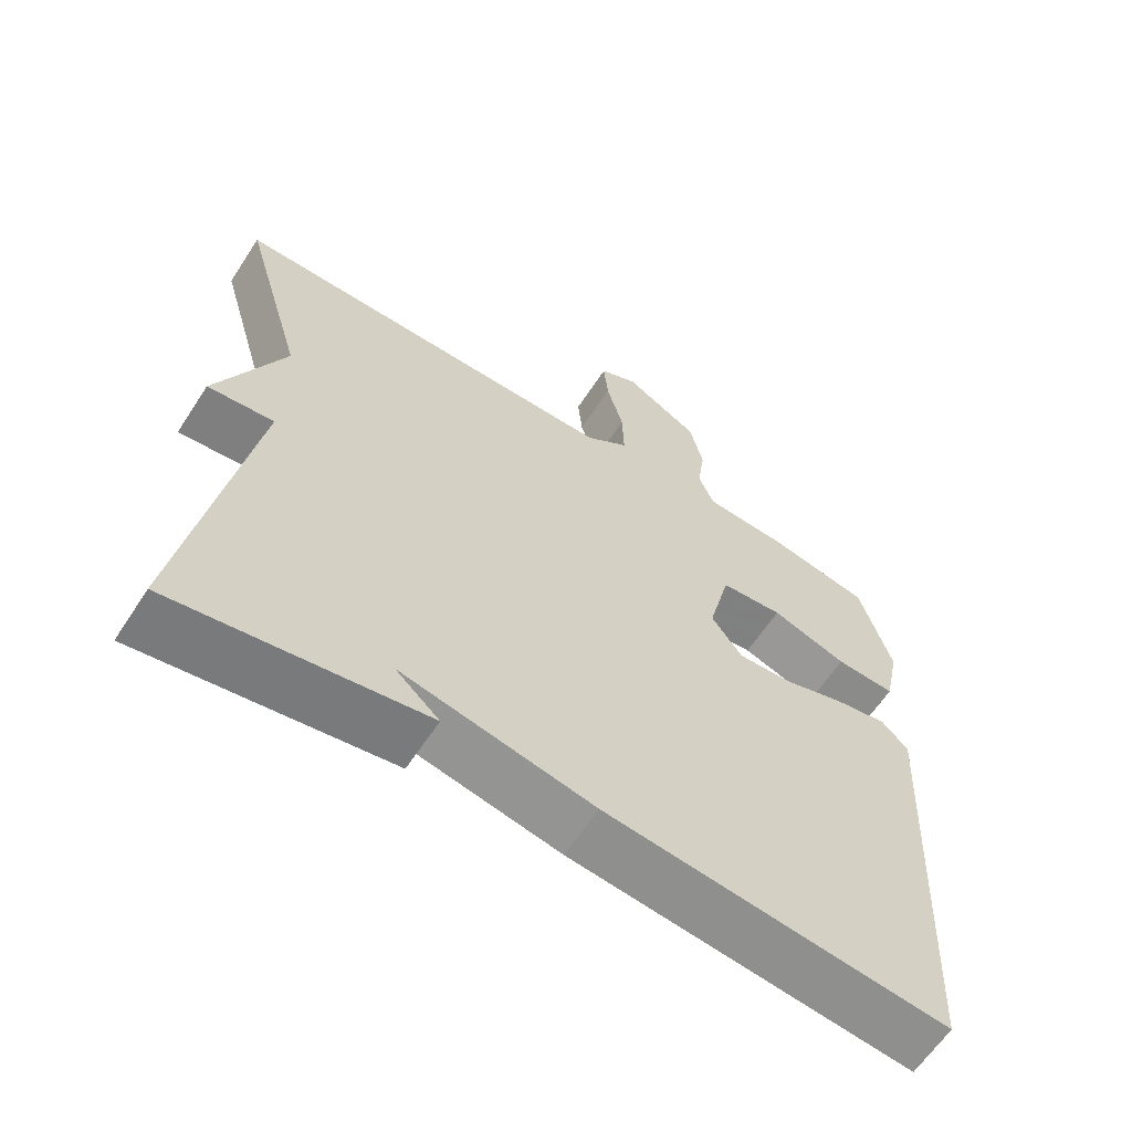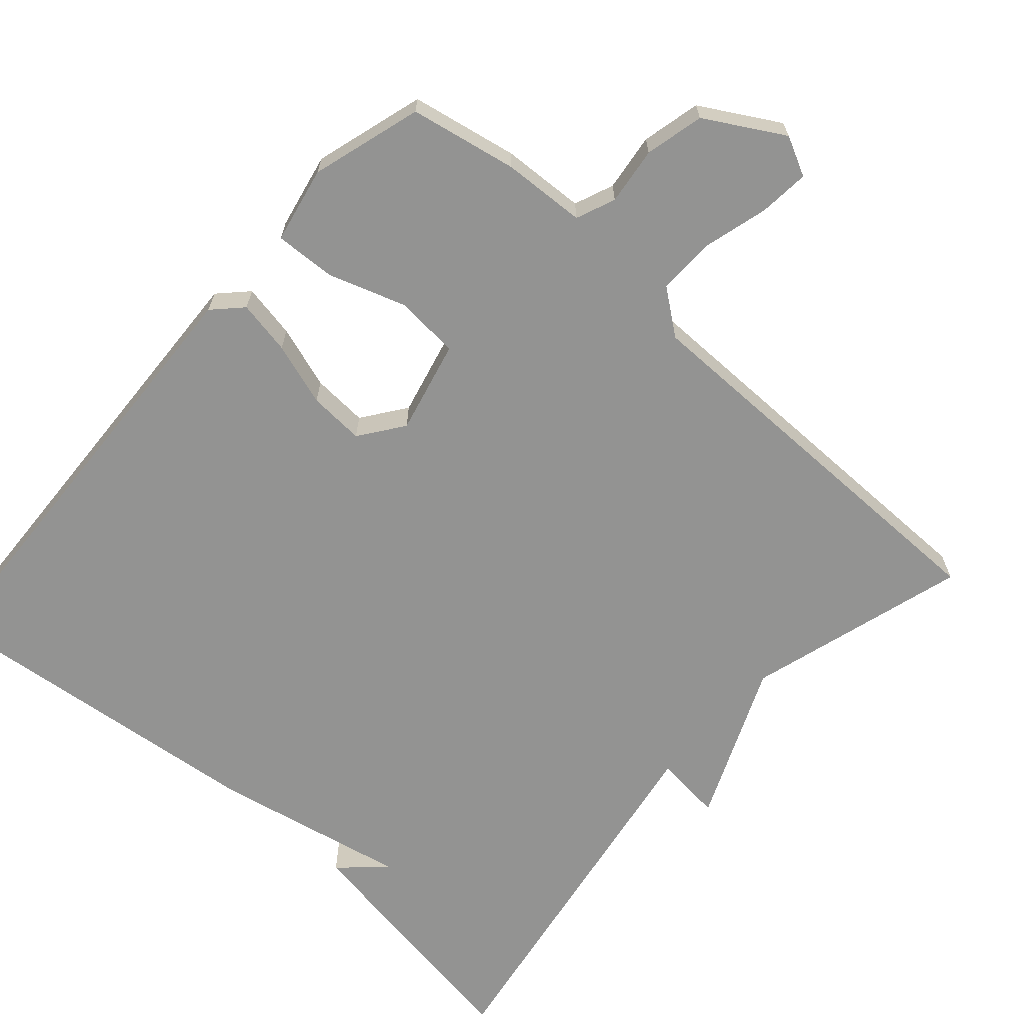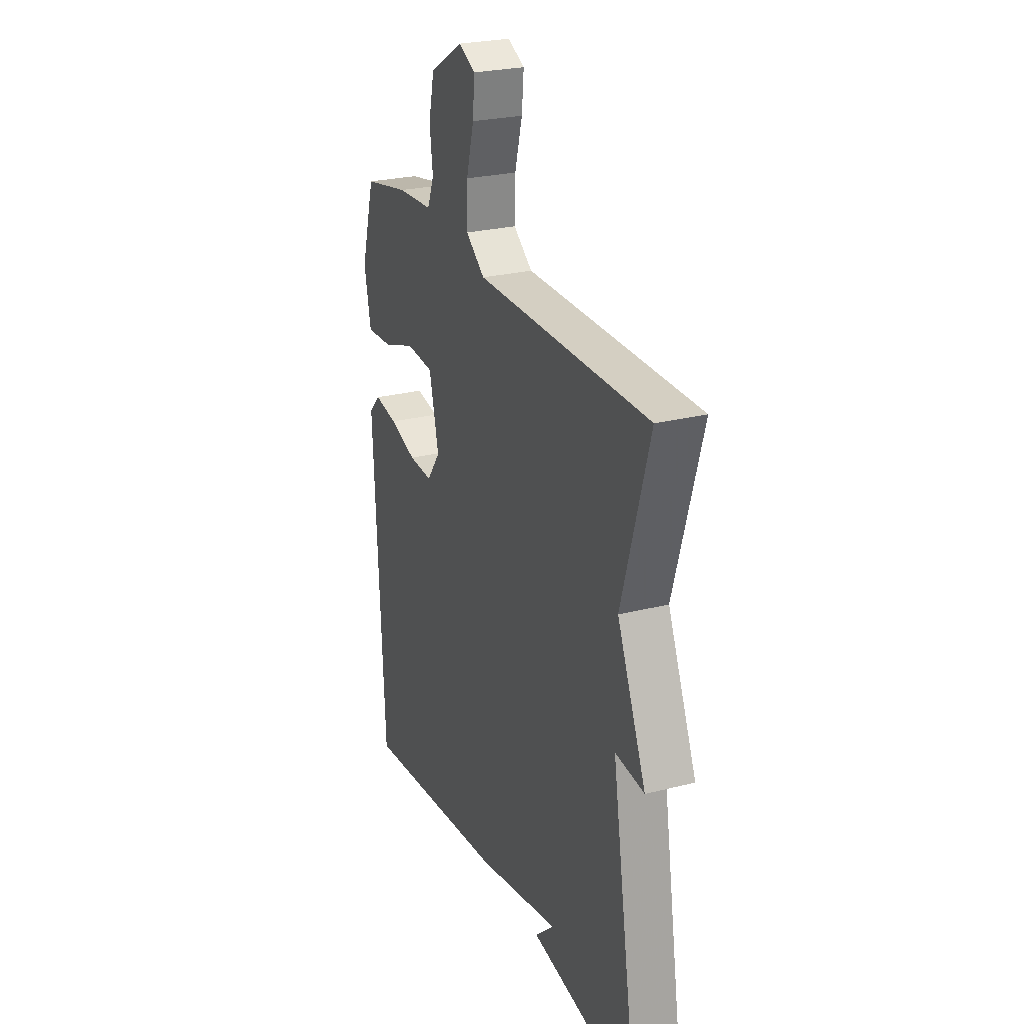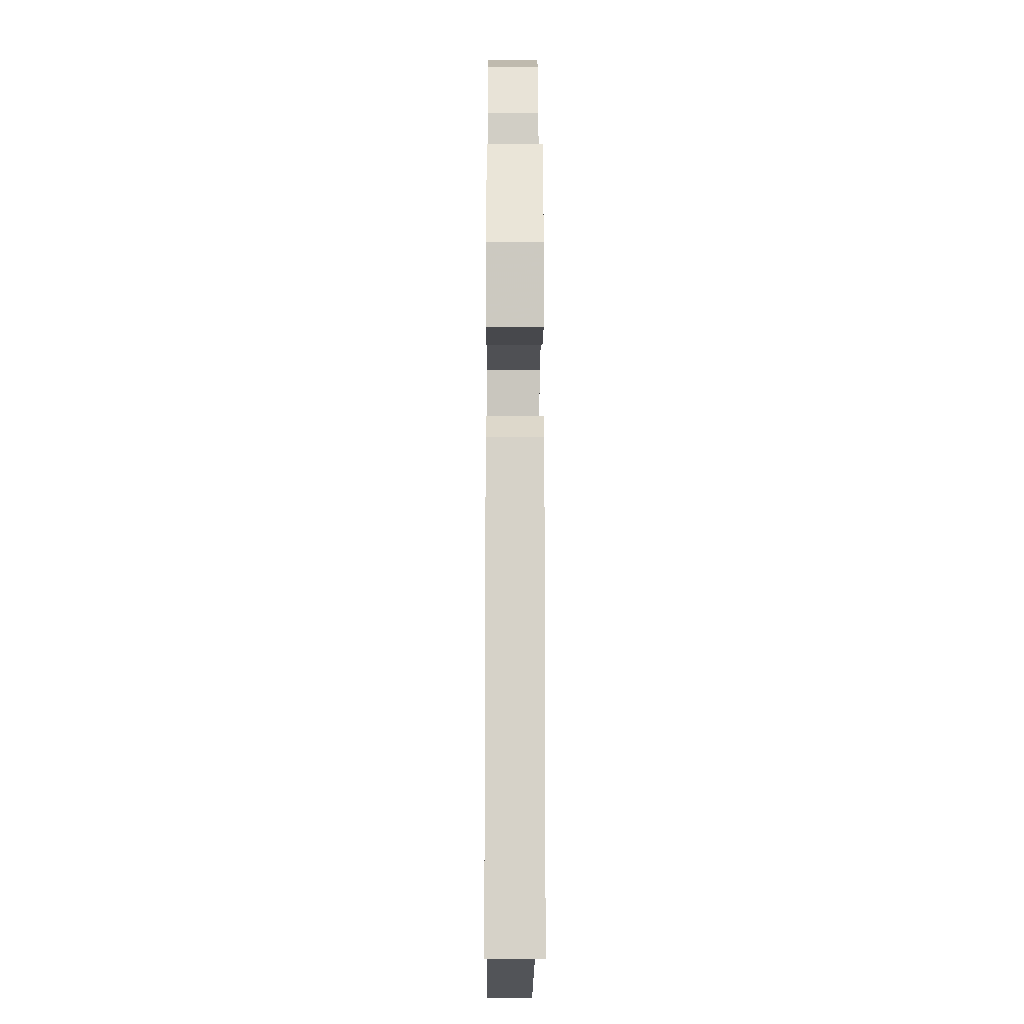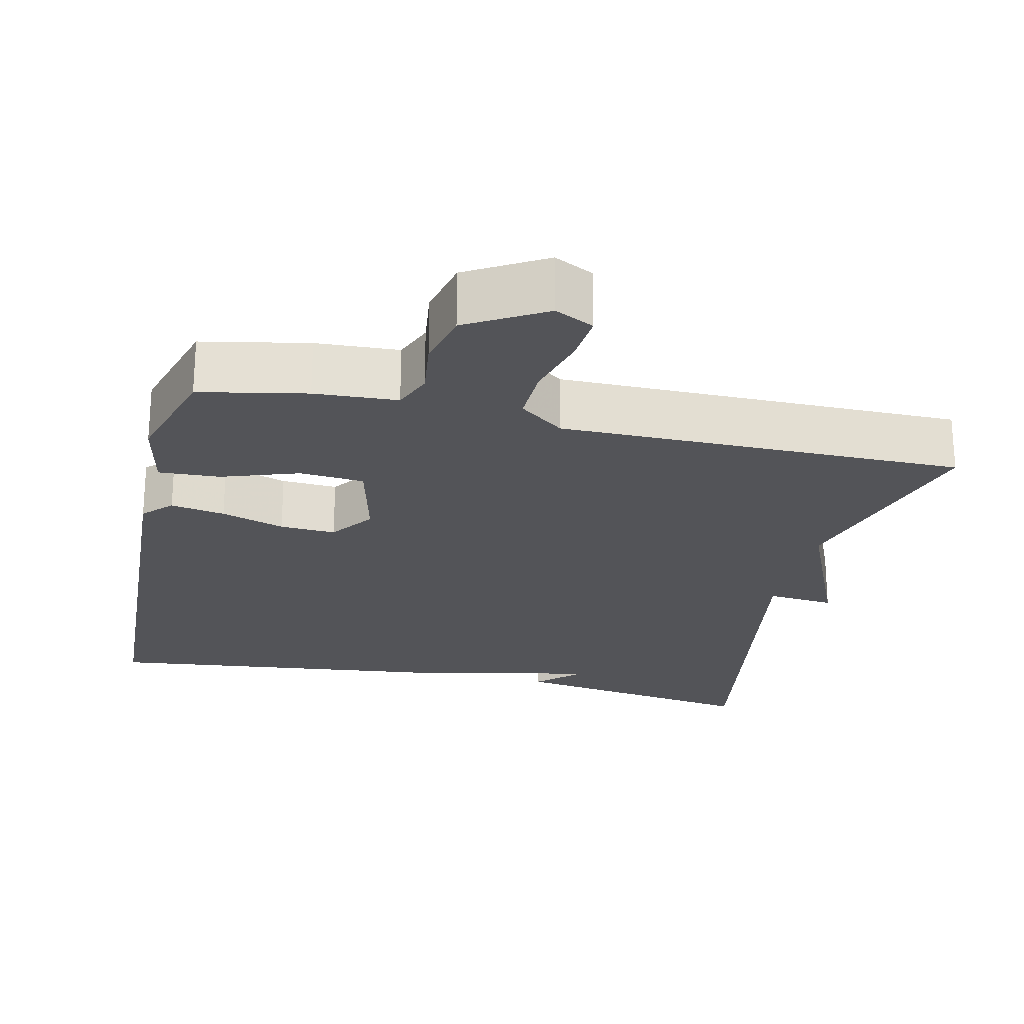
<metadata>
{"format":"obj","ext":"obj","renderer":"f3d","projection":"perspective","resolution":1024,"background":"white","views":[{"elev":-62.5,"azim":146.9,"up":"+Z"},{"elev":-66.6,"azim":-41.8,"up":"+Y"},{"elev":25.6,"azim":67.8,"up":"+Z"},{"elev":-14.5,"azim":-90.4,"up":"+Z"},{"elev":-23.6,"azim":-12.8,"up":"+Y"}]}
</metadata>
<code>
v 0.5 0.07 -0.5
v 0.161 0.07 -0.447
v 0.22 0.07 -0.393
v -0.039 0.07 -0.447
v -0.5 0.07 -0.5
v -0.531 0.07 0.11
v -0.495 0.07 0.147
v -0.423 0.07 0.134
v -0.339 0.07 0.107
v -0.265 0.07 0.103
v -0.223 0.07 0.161
v -0.253 0.07 0.284
v -0.338 0.07 0.291
v -0.441 0.07 0.256
v -0.522 0.07 0.252
v -0.543 0.07 0.353
v -0.5 0.07 0.5
v -0.358 0.07 0.528
v -0.248 0.07 0.534
v -0.227 0.07 0.586
v -0.237 0.07 0.662
v -0.219 0.07 0.74
v -0.116 0.07 0.8
v -0.064 0.07 0.774
v -0.07 0.07 0.707
v -0.093 0.07 0.622
v -0.095 0.07 0.545
v -0.036 0.07 0.5
v 0.5 0.07 0.5
v 0.415 0.07 0.208
v 0.505 0.07 -0.001
v 0.415 0.07 0.008
v 0.5 0 -0.5
v 0.161 0 -0.447
v 0.22 0 -0.393
v -0.039 0 -0.447
v -0.5 0 -0.5
v -0.531 0 0.11
v -0.495 0 0.147
v -0.423 0 0.134
v -0.339 0 0.107
v -0.265 0 0.103
v -0.223 0 0.161
v -0.253 0 0.284
v -0.338 0 0.291
v -0.441 0 0.256
v -0.522 0 0.252
v -0.543 0 0.353
v -0.5 0 0.5
v -0.358 0 0.528
v -0.248 0 0.534
v -0.227 0 0.586
v -0.237 0 0.662
v -0.219 0 0.74
v -0.116 0 0.8
v -0.064 0 0.774
v -0.07 0 0.707
v -0.093 0 0.622
v -0.095 0 0.545
v -0.036 0 0.5
v 0.5 0 0.5
v 0.415 0 0.208
v 0.505 0 -0.001
v 0.415 0 0.008
f 30 31 32
f 28 29 30
f 28 30 32
f 27 28 32 1
f 24 25 26
f 23 24 26
f 22 23 26
f 21 22 26
f 20 21 26
f 19 20 26 27
f 17 18 19
f 16 17 19
f 15 16 19
f 14 15 19
f 13 14 19
f 12 13 19 27
f 11 12 27 1
f 7 8 9
f 6 7 9
f 5 6 9
f 4 5 9
f 3 4 9
f 3 9 10
f 1 2 3
f 1 3 10 11
f 64 63 62
f 62 61 60
f 64 62 60
f 33 64 60 59
f 58 57 56
f 58 56 55
f 58 55 54
f 58 54 53
f 58 53 52
f 59 58 52 51
f 51 50 49
f 51 49 48
f 51 48 47
f 51 47 46
f 51 46 45
f 59 51 45 44
f 33 59 44 43
f 41 40 39
f 41 39 38
f 41 38 37
f 41 37 36
f 41 36 35
f 42 41 35
f 35 34 33
f 43 42 35 33
f 1 33 34 2
f 2 34 35 3
f 3 35 36 4
f 4 36 37 5
f 5 37 38 6
f 6 38 39 7
f 7 39 40 8
f 8 40 41 9
f 9 41 42 10
f 10 42 43 11
f 11 43 44 12
f 12 44 45 13
f 13 45 46 14
f 14 46 47 15
f 15 47 48 16
f 16 48 49 17
f 17 49 50 18
f 18 50 51 19
f 19 51 52 20
f 20 52 53 21
f 21 53 54 22
f 22 54 55 23
f 23 55 56 24
f 24 56 57 25
f 25 57 58 26
f 26 58 59 27
f 27 59 60 28
f 28 60 61 29
f 29 61 62 30
f 30 62 63 31
f 31 63 64 32
f 32 64 33 1

</code>
